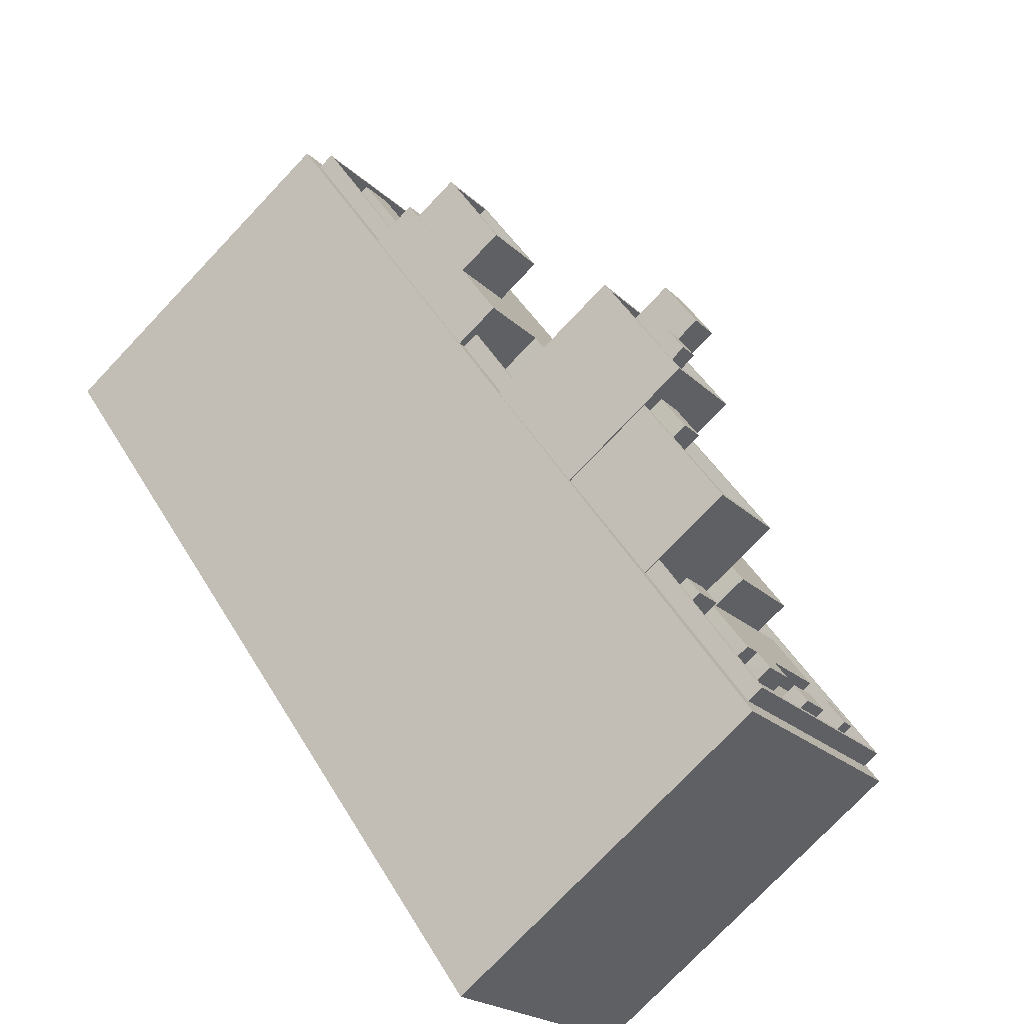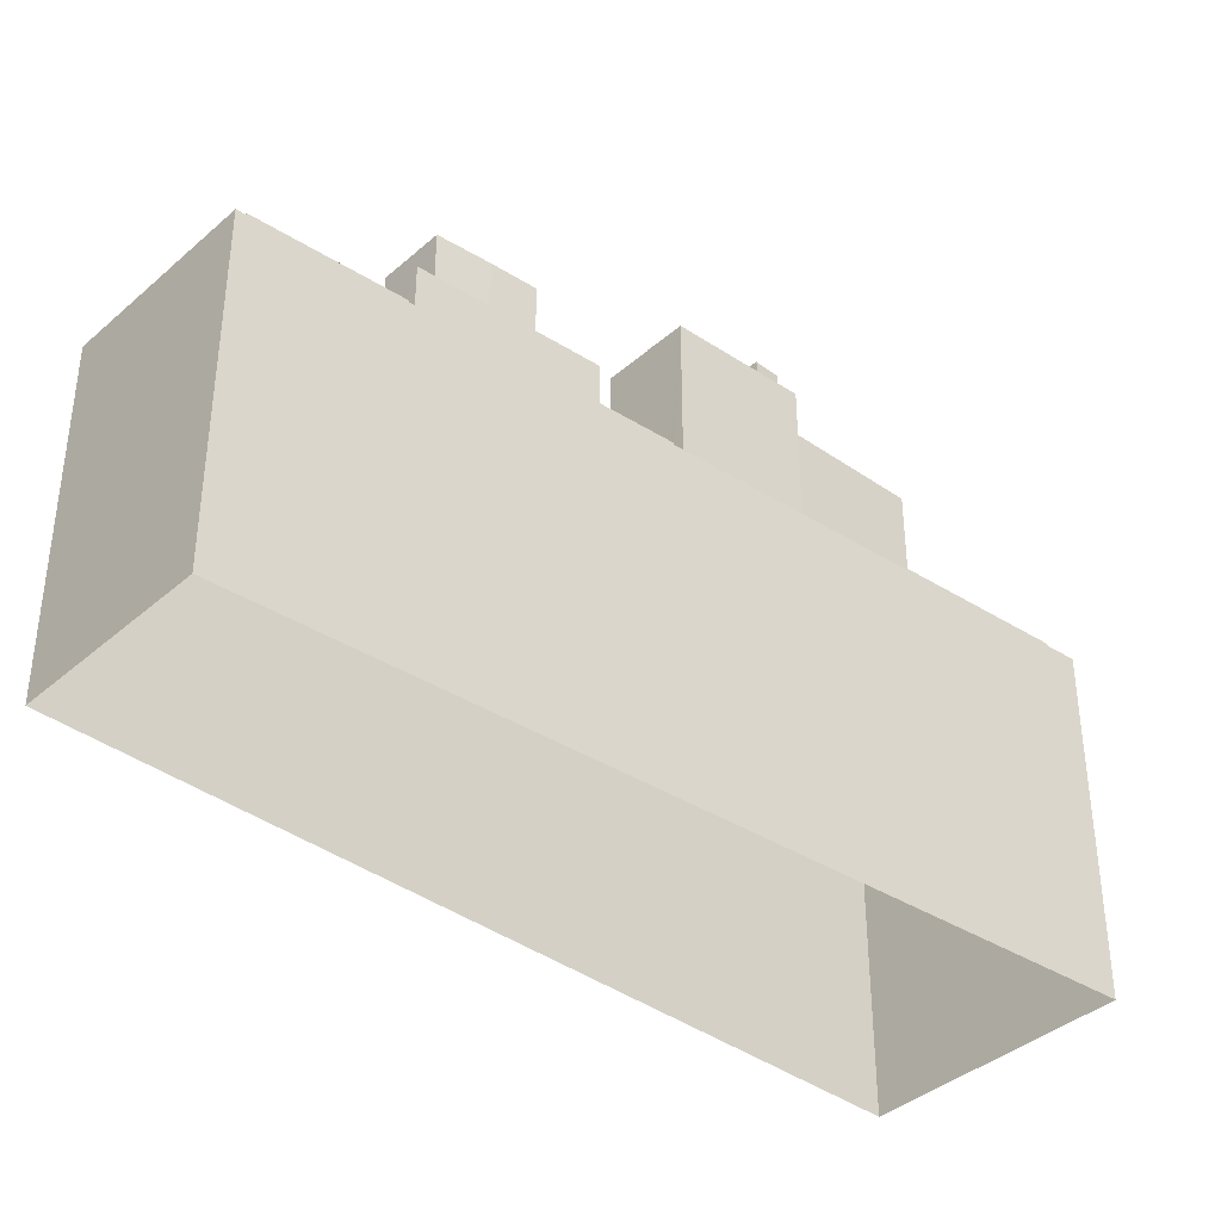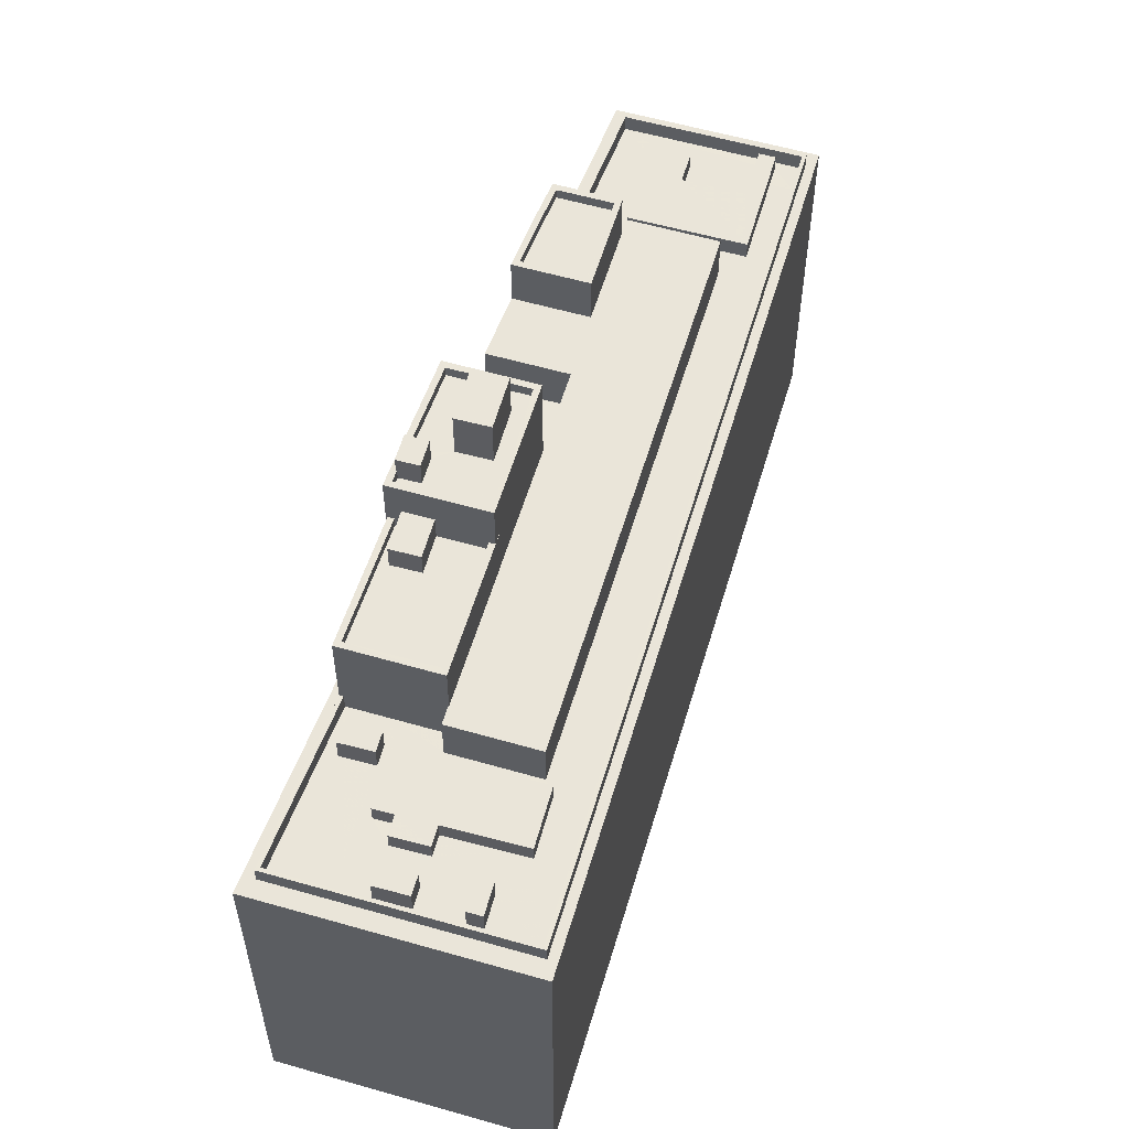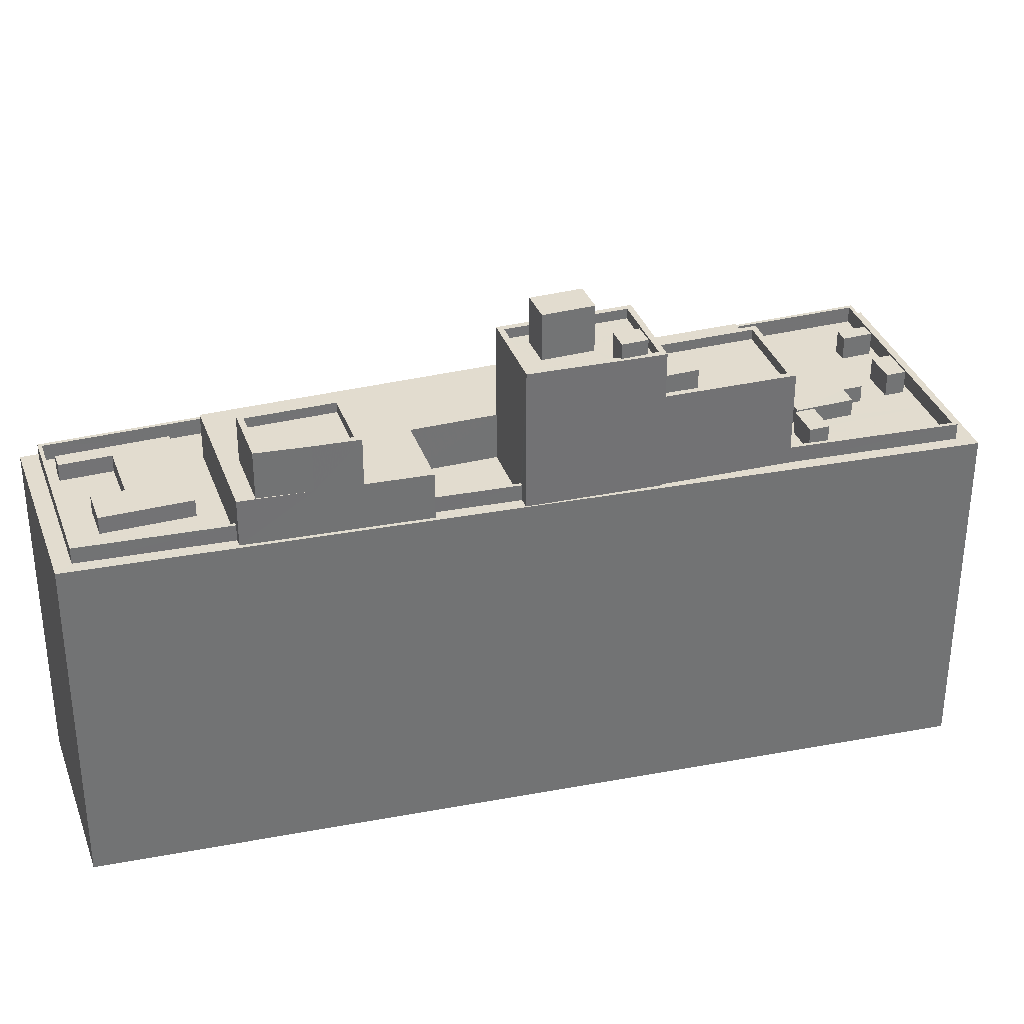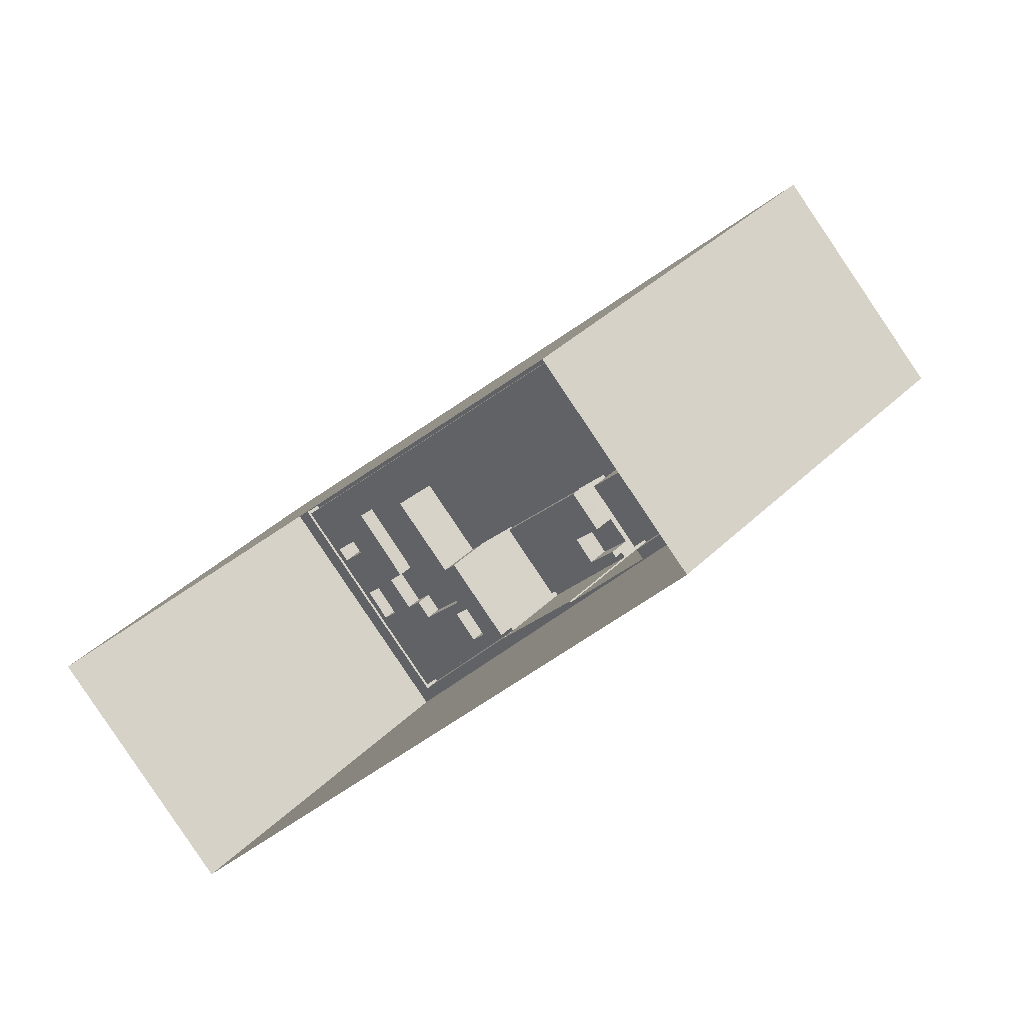
<metadata>
{"format":"obj","ext":"obj","renderer":"f3d","projection":"perspective","resolution":1024,"background":"white","views":[{"elev":-76.2,"azim":-43.5,"up":"+Y"},{"elev":-38.8,"azim":-87.8,"up":"+Z"},{"elev":57.7,"azim":61.3,"up":"+Z"},{"elev":34.6,"azim":-63.6,"up":"+Z"},{"elev":36.2,"azim":-141.8,"up":"+Y"}]}
</metadata>
<code>
v -6126 -3.692e+04 2.442
v -6075 -3.695e+04 2.425
v -6088 -3.696e+04 2.425
v -6117 -3.691e+04 2.443
v -6099 -3.695e+04 33.78
v -6099 -3.695e+04 33.78
v -6097 -3.695e+04 33.78
v -6101 -3.695e+04 33.78
v -6101 -3.695e+04 35.27
v -6098 -3.694e+04 35.27
v -6101 -3.695e+04 35.27
v -6104 -3.694e+04 35.27
v -6107 -3.694e+04 35.27
v -6103 -3.694e+04 35.27
v -6104 -3.694e+04 35.27
v -6102 -3.695e+04 35.27
v -6103 -3.694e+04 35.27
v -6100 -3.694e+04 35.27
v -6102 -3.694e+04 35.27
v -6102 -3.694e+04 35.27
v -6097 -3.694e+04 35.27
v -6103 -3.694e+04 35.27
v -6107 -3.694e+04 35.97
v -6103 -3.694e+04 35.97
v -6107 -3.694e+04 35.97
v -6103 -3.694e+04 35.97
v -6102 -3.695e+04 35.97
v -6101 -3.695e+04 35.97
v -6102 -3.695e+04 35.97
v -6101 -3.695e+04 35.97
v -6097 -3.694e+04 35.97
v -6103 -3.694e+04 35.97
v -6103 -3.694e+04 35.97
v -6097 -3.694e+04 35.97
v -6102 -3.694e+04 36.98
v -6102 -3.695e+04 36.98
v -6101 -3.695e+04 36.98
v -6103 -3.694e+04 36.98
v -6103 -3.694e+04 38.46
v -6102 -3.694e+04 38.46
v -6100 -3.694e+04 38.46
v -6104 -3.694e+04 38.46
v -6107 -3.694e+04 27.42
v -6110 -3.694e+04 27.42
v -6111 -3.694e+04 27.42
v -6107 -3.694e+04 27.42
v -6088 -3.696e+04 27.41
v -6088 -3.696e+04 27.41
v -6095 -3.695e+04 27.41
v -6076 -3.695e+04 27.41
v -6095 -3.695e+04 27.41
v -6125 -3.692e+04 27.43
v -6119 -3.693e+04 27.42
v -6125 -3.692e+04 27.42
v -6116 -3.691e+04 27.43
v -6116 -3.691e+04 27.43
v -6118 -3.693e+04 27.42
v -6076 -3.695e+04 27.41
v -6091 -3.695e+04 32.14
v -6097 -3.694e+04 32.14
v -6097 -3.695e+04 32.14
v -6095 -3.695e+04 32.14
v -6099 -3.695e+04 32.14
v -6101 -3.695e+04 32.14
v -6099 -3.695e+04 32.14
v -6101 -3.695e+04 32.14
v -6097 -3.694e+04 32.84
v -6097 -3.694e+04 32.84
v -6097 -3.694e+04 32.84
v -6091 -3.695e+04 32.84
v -6095 -3.695e+04 32.84
v -6095 -3.695e+04 32.84
v -6101 -3.695e+04 32.84
v -6101 -3.695e+04 32.84
v -6091 -3.695e+04 32.84
v -6097 -3.694e+04 32.84
v -6111 -3.694e+04 29.53
v -6107 -3.693e+04 29.53
v -6114 -3.693e+04 29.53
v -6119 -3.693e+04 29.53
v -6116 -3.693e+04 29.53
v -6118 -3.693e+04 29.53
v -6115 -3.692e+04 29.53
v -6112 -3.692e+04 29.53
v -6090 -3.695e+04 29.52
v -6091 -3.695e+04 29.52
v -6091 -3.695e+04 29.52
v -6086 -3.695e+04 29.52
v -6110 -3.693e+04 29.53
v -6103 -3.694e+04 29.53
v -6097 -3.694e+04 29.52
v -6097 -3.694e+04 29.52
v -6103 -3.694e+04 29.53
v -6114 -3.693e+04 32.08
v -6111 -3.693e+04 32.08
v -6116 -3.693e+04 32.08
v -6115 -3.693e+04 32.08
v -6118 -3.693e+04 32.08
v -6118 -3.693e+04 32.78
v -6116 -3.693e+04 32.78
v -6118 -3.693e+04 32.78
v -6111 -3.693e+04 32.78
v -6114 -3.693e+04 32.78
v -6110 -3.693e+04 32.78
v -6114 -3.693e+04 32.78
v -6116 -3.693e+04 32.78
v -6115 -3.693e+04 32.78
v -6115 -3.692e+04 32.78
v -6091 -3.695e+04 26.29
v -6092 -3.695e+04 26.29
v -6091 -3.695e+04 26.29
v -6093 -3.695e+04 26.29
v -6085 -3.696e+04 26.29
v -6088 -3.696e+04 26.29
v -6091 -3.695e+04 26.29
v -6090 -3.695e+04 26.29
v -6084 -3.696e+04 26.29
v -6082 -3.696e+04 26.29
v -6089 -3.695e+04 26.29
v -6088 -3.695e+04 26.29
v -6082 -3.696e+04 26.29
v -6085 -3.695e+04 26.29
v -6086 -3.696e+04 26.29
v -6085 -3.696e+04 26.29
v -6087 -3.695e+04 26.29
v -6083 -3.695e+04 26.29
v -6082 -3.696e+04 26.29
v -6084 -3.696e+04 26.29
v -6081 -3.696e+04 26.29
v -6085 -3.696e+04 26.29
v -6092 -3.696e+04 26.29
v -6088 -3.696e+04 26.29
v -6095 -3.695e+04 26.29
v -6093 -3.695e+04 26.29
v -6111 -3.692e+04 26.3
v -6116 -3.691e+04 26.3
v -6112 -3.692e+04 26.3
v -6115 -3.691e+04 26.3
v -6088 -3.696e+04 26.29
v -6095 -3.695e+04 26.29
v -6101 -3.695e+04 26.29
v -6101 -3.695e+04 26.29
v -6095 -3.695e+04 26.29
v -6088 -3.696e+04 26.29
v -6102 -3.695e+04 26.29
v -6110 -3.694e+04 26.3
v -6103 -3.694e+04 26.3
v -6107 -3.693e+04 26.3
v -6107 -3.694e+04 26.3
v -6084 -3.695e+04 26.29
v -6083 -3.695e+04 26.29
v -6085 -3.695e+04 26.29
v -6080 -3.695e+04 26.29
v -6079 -3.695e+04 26.29
v -6079 -3.695e+04 26.29
v -6081 -3.695e+04 26.29
v -6081 -3.695e+04 26.29
v -6115 -3.691e+04 26.3
v -6117 -3.691e+04 26.31
v -6116 -3.691e+04 26.31
v -6126 -3.692e+04 26.31
v -6125 -3.692e+04 26.31
v -6107 -3.694e+04 26.3
v -6107 -3.694e+04 26.3
v -6111 -3.694e+04 26.3
v -6111 -3.694e+04 26.3
v -6119 -3.693e+04 26.3
v -6119 -3.693e+04 26.3
v -6115 -3.691e+04 26.3
v -6125 -3.692e+04 26.3
v -6118 -3.693e+04 26.3
v -6122 -3.692e+04 26.3
v -6116 -3.691e+04 26.31
v -6118 -3.691e+04 26.31
v -6086 -3.695e+04 26.29
v -6076 -3.695e+04 26.29
v -6085 -3.695e+04 26.29
v -6117 -3.692e+04 26.3
v -6112 -3.692e+04 26.3
v -6117 -3.691e+04 26.31
v -6082 -3.695e+04 26.29
v -6115 -3.692e+04 26.3
v -6120 -3.692e+04 26.3
v -6118 -3.692e+04 26.3
v -6079 -3.695e+04 26.29
v -6078 -3.695e+04 26.29
v -6076 -3.695e+04 26.29
v -6075 -3.695e+04 26.29
v -6083 -3.695e+04 27.86
v -6085 -3.696e+04 27.86
v -6084 -3.696e+04 27.86
v -6082 -3.696e+04 27.86
v -6093 -3.695e+04 27.87
v -6092 -3.696e+04 27.87
v -6091 -3.695e+04 27.87
v -6092 -3.695e+04 27.87
v -6082 -3.695e+04 27.46
v -6085 -3.695e+04 27.46
v -6085 -3.695e+04 27.46
v -6084 -3.695e+04 27.46
v -6087 -3.695e+04 27.46
v -6086 -3.696e+04 27.46
v -6091 -3.695e+04 27.46
v -6088 -3.696e+04 27.46
v -6117 -3.691e+04 27.49
v -6118 -3.691e+04 27.49
v -6115 -3.692e+04 27.49
v -6112 -3.692e+04 27.49
v -6118 -3.692e+04 27.49
v -6117 -3.692e+04 27.49
v -6120 -3.692e+04 27.49
v -6122 -3.692e+04 27.49
v -6081 -3.695e+04 27.87
v -6080 -3.695e+04 27.87
v -6079 -3.695e+04 27.87
v -6081 -3.695e+04 27.87
f 1 2 3
f 1 4 2
f 5 6 7
f 5 8 6
f 9 10 11
f 12 13 14
f 15 13 12
f 16 9 11
f 17 15 12
f 10 18 19
f 19 20 11
f 20 19 14
f 19 12 14
f 11 10 19
f 21 22 18
f 10 21 18
f 22 15 17
f 22 17 18
f 23 24 25
f 25 24 26
f 27 28 29
f 30 24 23
f 27 30 28
f 27 24 30
f 30 31 28
f 32 23 33
f 31 32 33
f 33 23 25
f 28 31 34
f 33 34 31
f 35 36 37
f 35 38 36
f 39 40 41
f 39 42 40
f 43 44 45
f 46 43 45
f 47 48 49
f 47 50 48
f 49 48 51
f 52 53 54
f 55 50 56
f 53 57 54
f 52 55 56
f 58 50 55
f 48 50 58
f 52 54 55
f 59 60 61
f 59 61 62
f 63 64 62
f 60 65 61
f 63 66 64
f 61 63 62
f 67 68 69
f 68 70 69
f 70 71 72
f 73 71 74
f 72 71 73
f 75 68 76
f 70 75 71
f 75 70 68
f 77 78 79
f 80 81 82
f 80 83 84
f 85 86 87
f 88 86 85
f 79 78 89
f 90 88 84
f 89 84 83
f 80 82 83
f 90 91 92
f 92 86 88
f 90 78 93
f 78 84 89
f 78 90 84
f 92 88 90
f 94 95 96
f 96 97 98
f 96 95 97
f 99 100 101
f 102 103 104
f 103 105 104
f 100 106 101
f 103 100 105
f 103 106 100
f 101 107 99
f 107 108 99
f 102 104 107
f 104 108 107
f 109 110 111
f 109 112 110
f 111 113 114
f 115 112 116
f 117 113 118
f 119 116 120
f 117 118 121
f 116 109 120
f 122 123 124
f 125 114 123
f 122 124 126
f 109 111 114
f 124 113 117
f 112 109 116
f 114 113 123
f 123 113 124
f 127 128 129
f 127 130 128
f 111 131 113
f 113 131 132
f 112 133 134
f 110 112 134
f 131 133 132
f 134 133 131
f 135 136 137
f 135 138 136
f 128 130 139
f 140 141 142
f 139 143 140
f 128 139 144
f 140 142 145
f 144 140 145
f 144 139 140
f 146 147 148
f 146 149 147
f 122 126 150
f 151 152 150
f 121 118 153
f 126 121 153
f 153 118 154
f 153 154 155
f 151 156 157
f 156 126 153
f 150 126 156
f 151 150 156
f 158 159 160
f 159 161 162
f 163 145 142
f 161 145 163
f 164 165 166
f 164 166 163
f 167 162 168
f 158 160 169
f 166 168 163
f 160 159 162
f 162 161 168
f 168 161 163
f 170 171 172
f 173 170 174
f 175 119 120
f 176 135 177
f 154 176 155
f 178 171 179
f 173 180 138
f 135 179 175
f 155 176 157
f 157 181 151
f 137 179 135
f 138 180 136
f 177 175 120
f 182 183 184
f 174 183 182
f 176 177 181
f 137 178 179
f 173 174 180
f 171 178 172
f 170 172 183
f 174 170 183
f 135 175 177
f 176 181 157
f 185 129 186
f 185 127 129
f 185 186 187
f 186 188 187
f 187 158 169
f 187 188 158
f 189 190 191
f 192 189 191
f 193 194 195
f 196 193 195
f 197 198 199
f 200 199 201
f 202 200 201
f 199 198 203
f 201 203 204
f 201 199 203
f 205 206 207
f 205 207 208
f 208 209 210
f 209 211 212
f 209 212 210
f 208 207 209
f 213 214 215
f 216 213 215
f 61 7 6
f 63 61 6
f 66 63 6
f 8 66 6
f 65 7 61
f 65 5 7
f 142 141 73
f 142 73 30
f 30 5 31
f 76 65 60
f 68 31 76
f 66 74 64
f 8 74 66
f 30 8 5
f 76 5 65
f 73 74 8
f 30 73 8
f 31 5 76
f 21 10 34
f 10 9 28
f 34 10 28
f 26 13 25
f 26 14 13
f 16 28 9
f 16 29 28
f 22 33 15
f 15 25 13
f 15 33 25
f 34 22 21
f 34 33 22
f 30 163 142
f 30 23 163
f 164 163 46
f 163 23 46
f 147 149 43
f 93 23 32
f 46 23 43
f 93 32 90
f 147 43 93
f 43 23 93
f 31 68 67
f 31 67 32
f 67 90 32
f 67 91 90
f 16 11 29
f 27 29 36
f 36 29 37
f 29 11 37
f 24 36 38
f 24 27 36
f 20 26 35
f 35 26 38
f 20 14 26
f 38 26 24
f 20 37 11
f 20 35 37
f 18 41 40
f 19 18 40
f 12 19 40
f 42 12 40
f 17 12 42
f 39 17 42
f 41 17 39
f 41 18 17
f 43 146 44
f 43 149 146
f 46 45 165
f 164 46 165
f 54 173 55
f 54 170 173
f 160 162 52
f 56 160 52
f 160 56 169
f 56 50 169
f 50 187 169
f 133 51 48
f 132 133 48
f 57 170 54
f 57 171 170
f 187 50 185
f 50 47 127
f 185 50 127
f 47 139 130
f 127 47 130
f 132 48 113
f 48 58 118
f 113 48 118
f 58 176 154
f 118 58 154
f 47 143 139
f 47 49 143
f 53 52 162
f 167 53 162
f 176 58 135
f 58 55 135
f 135 55 138
f 55 173 138
f 71 59 62
f 71 75 59
f 64 71 62
f 64 74 71
f 60 59 75
f 76 60 75
f 141 140 72
f 73 141 72
f 91 67 69
f 92 91 69
f 92 69 70
f 86 92 70
f 112 51 133
f 49 140 143
f 49 72 140
f 115 87 112
f 70 72 87
f 72 49 51
f 70 87 86
f 87 51 112
f 87 72 51
f 166 165 45
f 45 77 166
f 77 44 78
f 148 44 146
f 78 44 148
f 77 45 44
f 80 168 81
f 105 100 81
f 81 168 166
f 79 166 77
f 105 81 79
f 79 81 166
f 167 168 53
f 168 80 53
f 171 57 179
f 57 80 84
f 53 80 57
f 179 57 84
f 88 179 84
f 88 175 179
f 175 88 119
f 88 85 119
f 85 116 119
f 115 116 85
f 87 115 85
f 93 78 148
f 147 93 148
f 103 95 94
f 103 102 95
f 103 94 96
f 106 103 96
f 106 96 98
f 101 106 98
f 101 98 97
f 107 101 97
f 102 97 95
f 102 107 97
f 82 100 99
f 82 81 100
f 83 99 108
f 83 82 99
f 83 108 104
f 89 83 104
f 89 104 105
f 79 89 105
f 4 161 159
f 4 1 161
f 159 158 4
f 158 2 4
f 158 188 2
f 129 3 2
f 2 188 186
f 128 144 3
f 129 128 3
f 129 2 186
f 144 145 3
f 3 145 1
f 145 161 1
f 191 121 192
f 191 117 121
f 124 191 190
f 124 117 191
f 126 124 190
f 189 126 190
f 126 189 192
f 121 126 192
f 111 195 194
f 131 111 194
f 134 194 193
f 134 131 194
f 110 193 196
f 110 134 193
f 195 110 196
f 195 111 110
f 177 198 197
f 181 177 197
f 181 197 151
f 197 199 151
f 199 152 151
f 152 199 200
f 150 152 200
f 150 200 122
f 200 202 122
f 202 123 122
f 125 202 201
f 125 123 202
f 125 201 204
f 114 125 204
f 109 114 204
f 203 109 204
f 109 203 120
f 203 198 120
f 198 177 120
f 183 211 209
f 184 183 209
f 182 184 209
f 207 182 209
f 174 207 206
f 174 182 207
f 180 206 205
f 180 174 206
f 205 208 136
f 205 136 180
f 208 137 136
f 210 137 208
f 210 178 137
f 172 210 212
f 172 178 210
f 183 172 212
f 211 183 212
f 155 215 214
f 153 155 214
f 156 214 213
f 156 153 214
f 157 213 216
f 157 156 213
f 157 216 215
f 155 157 215

</code>
